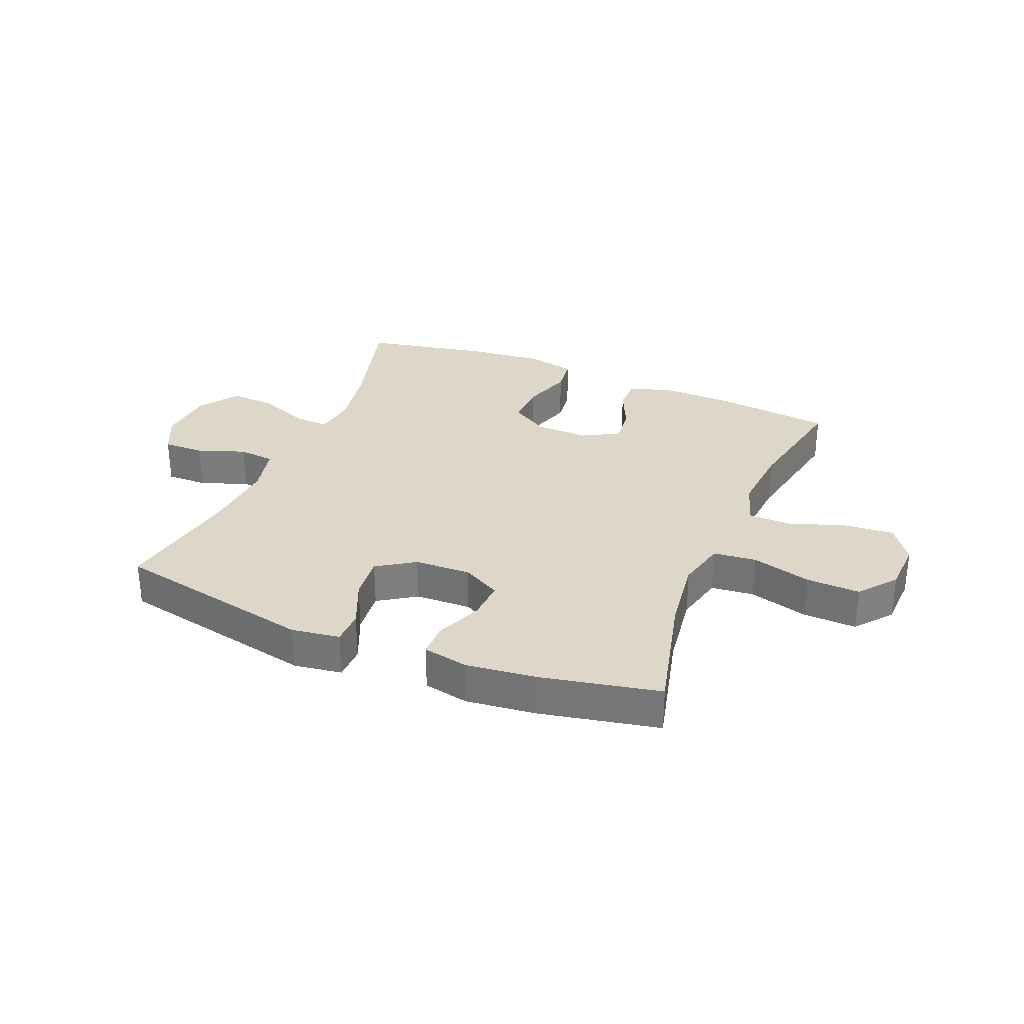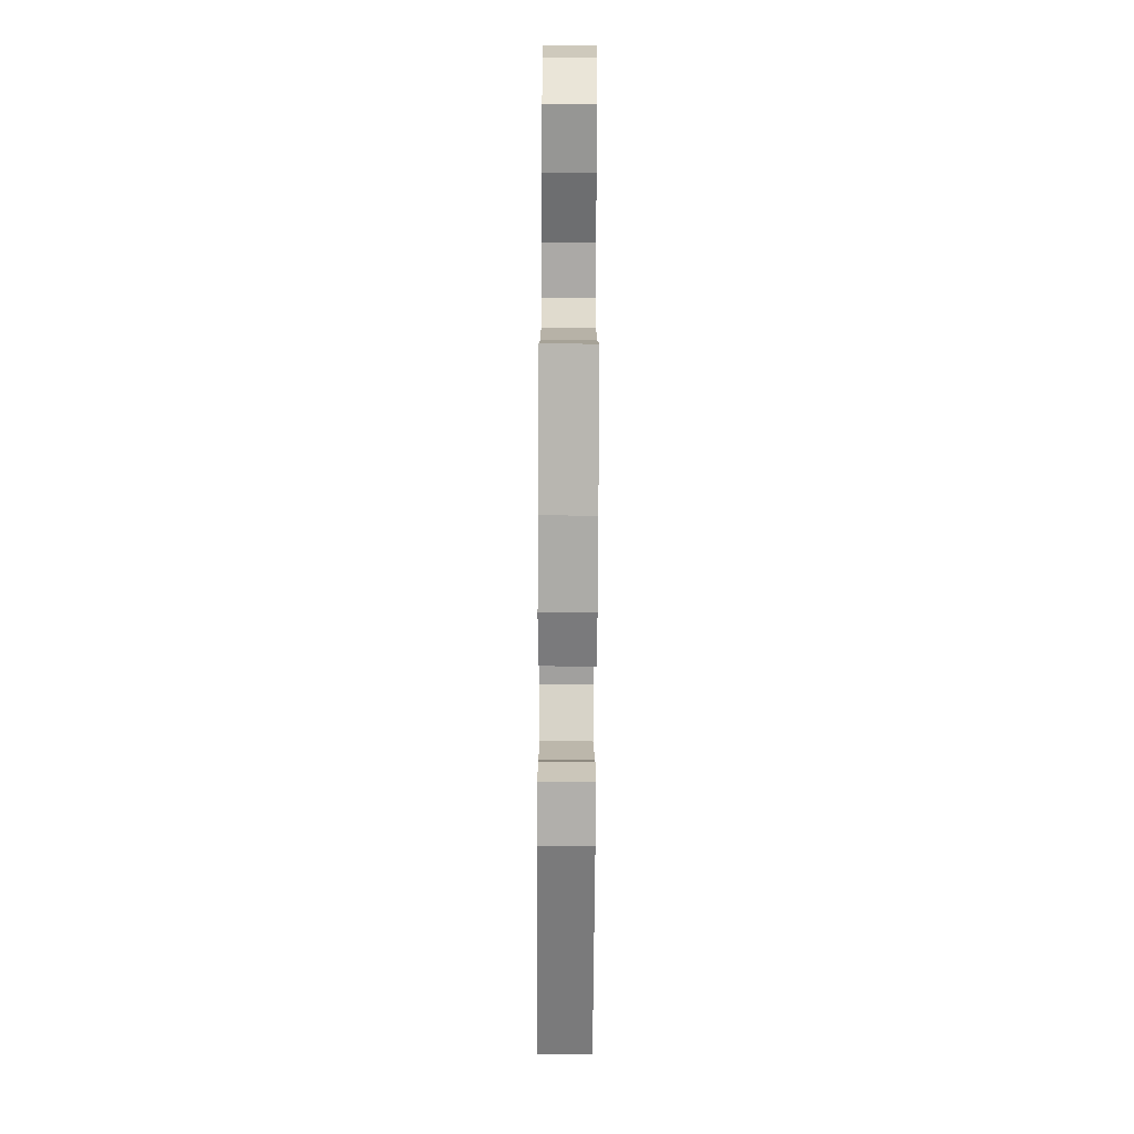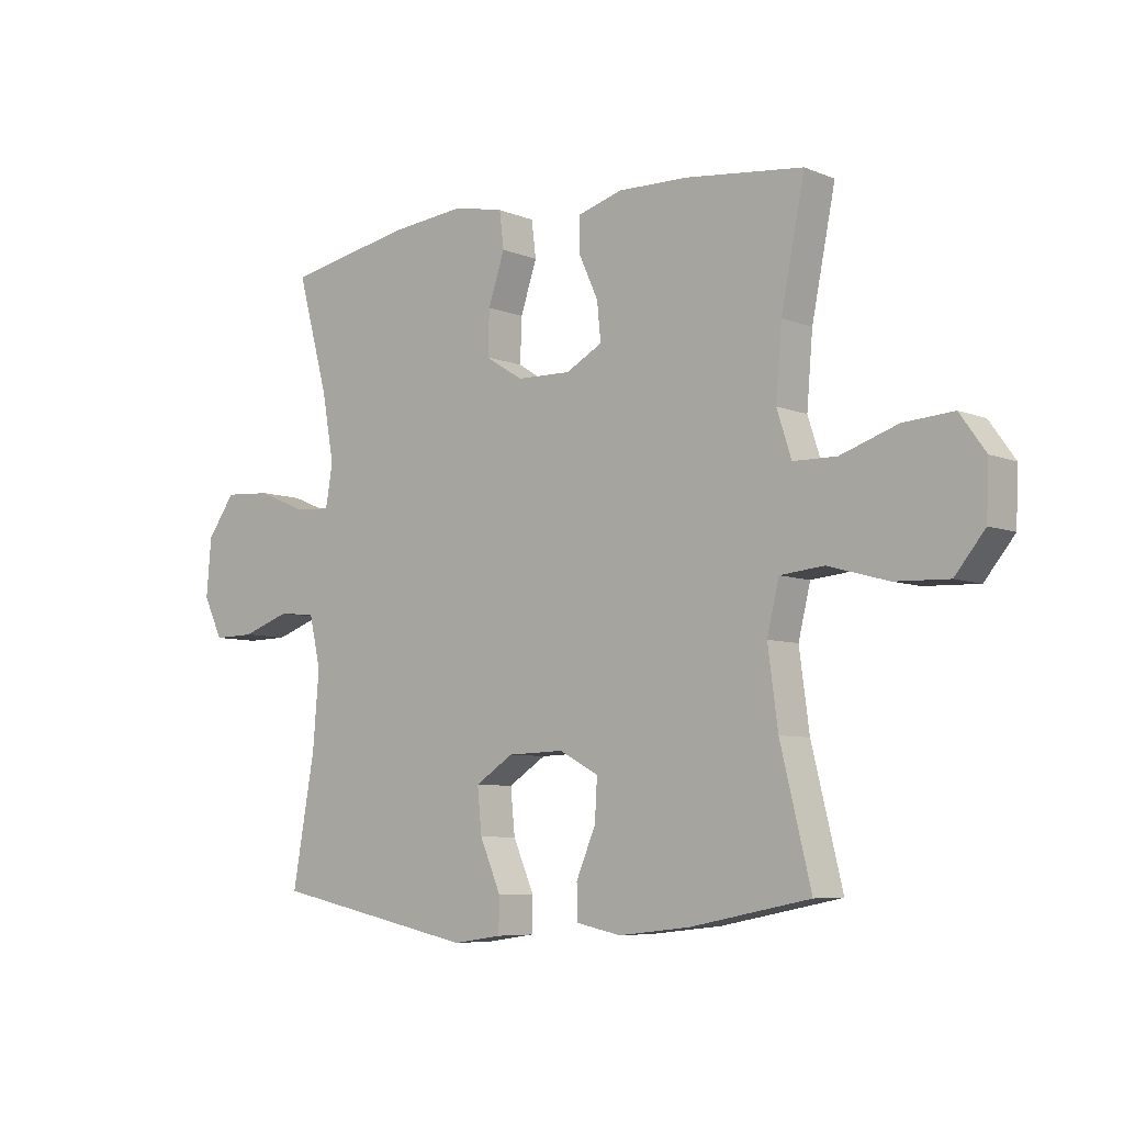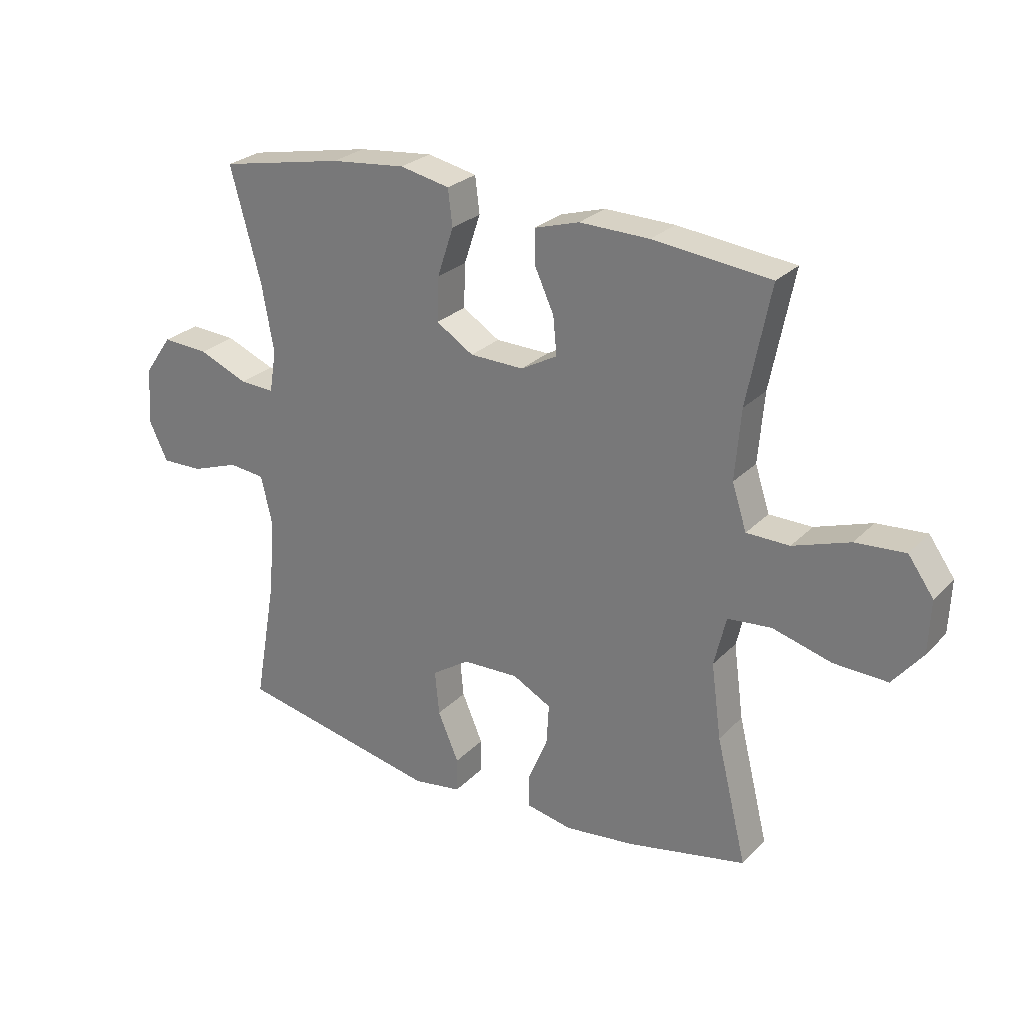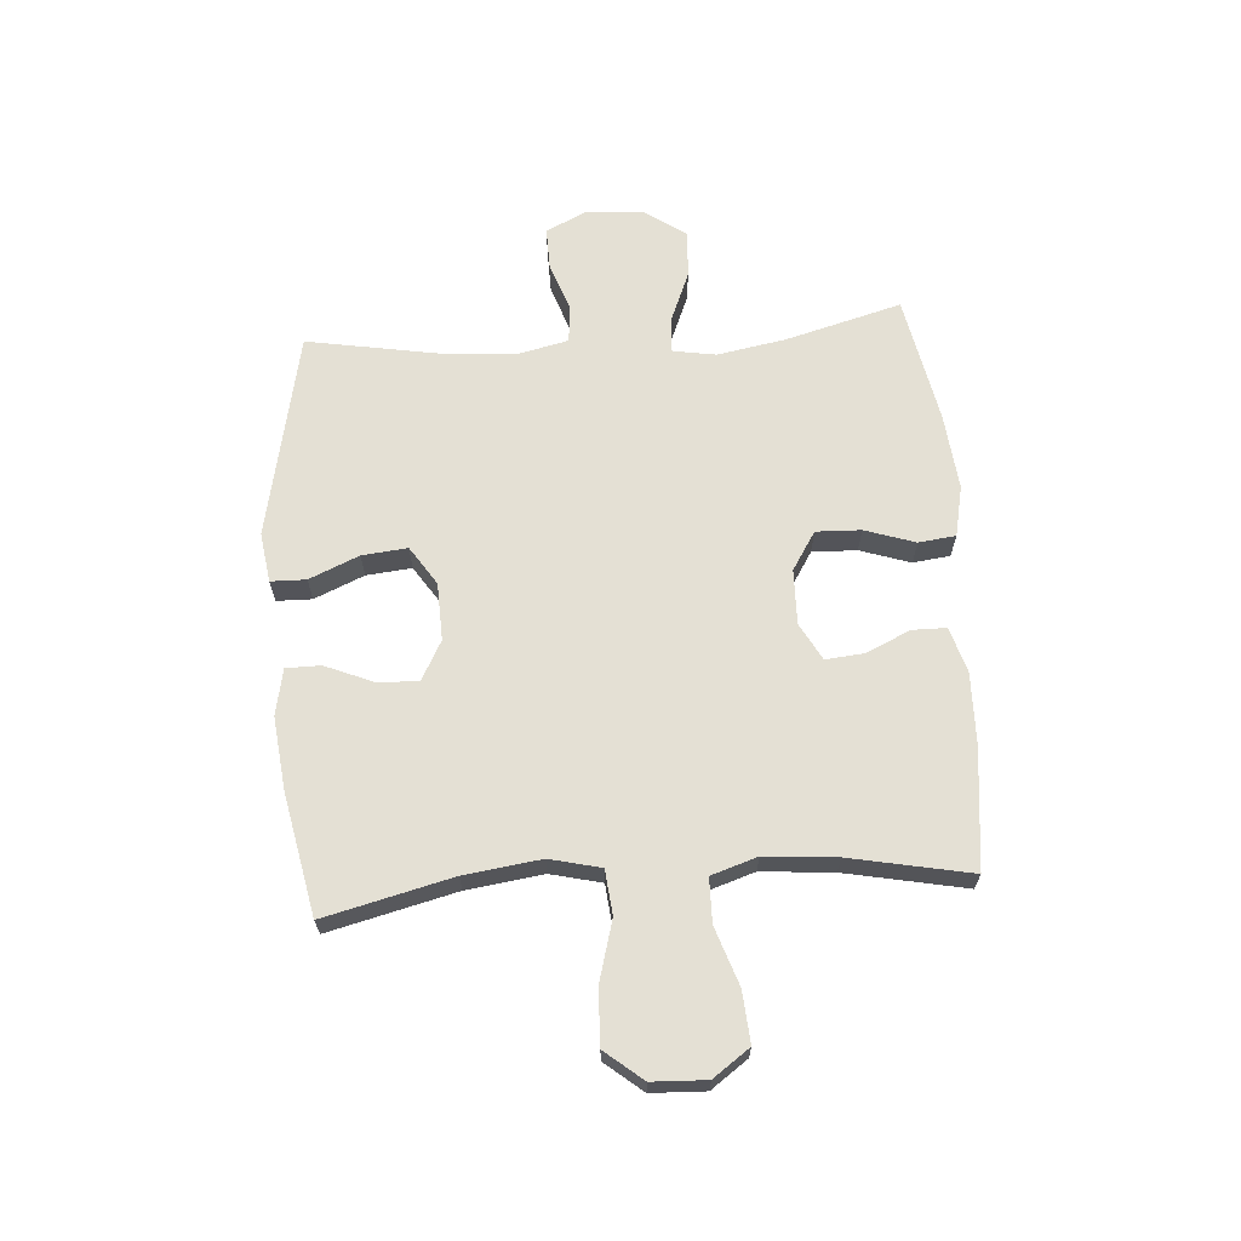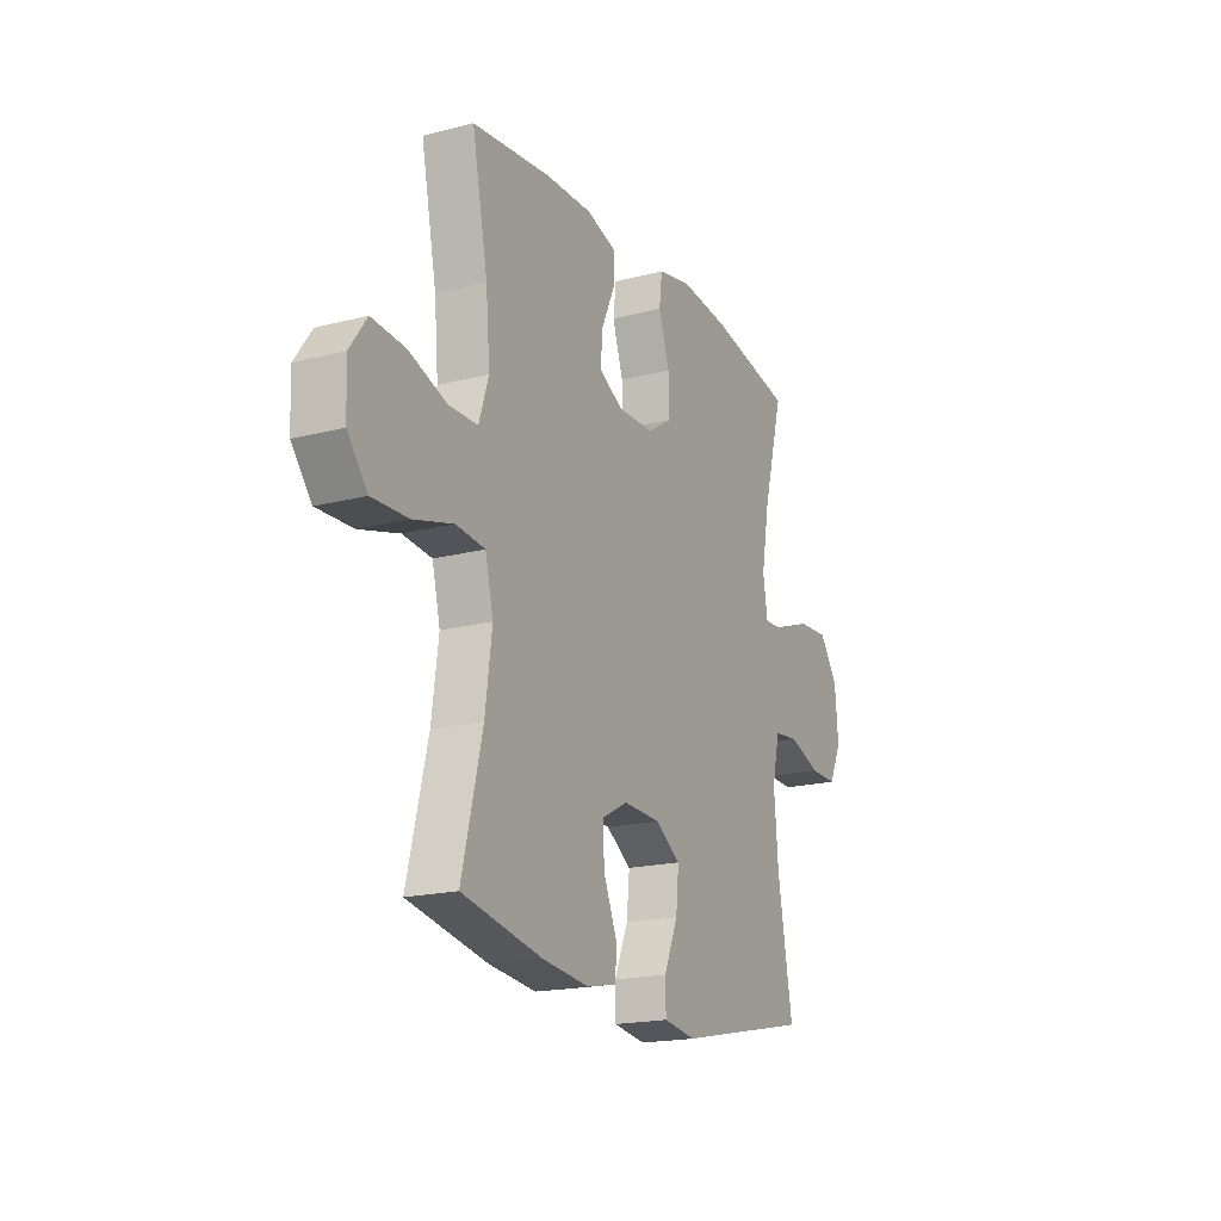
<metadata>
{"format":"obj","ext":"obj","renderer":"f3d","projection":"perspective","resolution":1024,"background":"white","views":[{"elev":30.9,"azim":-157.7,"up":"+Y"},{"elev":-69.9,"azim":-90.3,"up":"+Z"},{"elev":-6.8,"azim":-139.6,"up":"+Z"},{"elev":26.3,"azim":-146.8,"up":"+Z"},{"elev":66.0,"azim":-94.1,"up":"+Y"},{"elev":-18.7,"azim":-63.7,"up":"+Z"}]}
</metadata>
<code>
o path848
v -0.2887 0.0375 -0.5393
v -0.1648 0.0375 -0.5532
v -0.08572 0.0375 -0.5369
v -0.08527 0.0375 -0.4775
v -0.1191 0.0375 -0.3969
v -0.1235 0.0375 -0.3255
v -0.05553 0.0375 -0.2888
v 0.04293 0.0375 -0.292
v 0.109 0.0375 -0.3353
v 0.1013 0.0375 -0.4131
v 0.06482 0.0375 -0.4985
v 0.06596 0.0375 -0.5589
v 0.1507 0.0375 -0.5713
v 0.5046 0.0375 -0.4973
v 0.4658 0.0375 -0.2763
v 0.4546 0.0375 -0.1437
v 0.4745 0.0375 -0.05632
v 0.5381 0.0375 -0.04965
v 0.6221 0.0375 -0.07921
v 0.694 0.0375 -0.08057
v 0.7274 0.0375 -0.0104
v 0.7187 0.0375 0.09008
v 0.6703 0.0375 0.1585
v 0.5893 0.0375 0.1535
v 0.5027 0.0375 0.1176
v 0.4421 0.0375 0.1143
v 0.4299 0.0375 0.1877
v 0.4507 0.0375 0.3054
v 0.5046 0.0375 0.5046
v 0.2864 0.0375 0.5472
v 0.1552 0.0375 0.5606
v 0.06815 0.0375 0.5423
v 0.06039 0.0375 0.4786
v 0.08902 0.0375 0.3924
v 0.09164 0.0375 0.3155
v 0.02619 0.0375 0.2741
v -0.0681 0.0375 0.2719
v -0.1317 0.0375 0.3069
v -0.1253 0.0375 0.373
v -0.09102 0.0375 0.4484
v -0.09128 0.0375 0.5072
v -0.1693 0.0375 0.5304
v -0.2915 0.0375 0.5277
v -0.4971 0.0375 0.5046
v -0.4558 0.0375 0.2979
v -0.4455 0.0375 0.1748
v -0.4709 0.0375 0.09594
v -0.5465 0.0375 0.09492
v -0.6461 0.0375 0.1288
v -0.7333 0.0375 0.1353
v -0.7779 0.0375 0.07261
v -0.7741 0.0375 -0.02043
v -0.7219 0.0375 -0.08465
v -0.6277 0.0375 -0.08118
v -0.5234 0.0375 -0.0521
v -0.4472 0.0375 -0.05975
v -0.4261 0.0375 -0.1469
v -0.4437 0.0375 -0.2785
v -0.4971 0.0375 -0.4973
v -0.2887 -0.0375 -0.5393
v -0.1648 -0.0375 -0.5532
v -0.08572 -0.0375 -0.5369
v -0.08527 -0.0375 -0.4775
v -0.1191 -0.0375 -0.3969
v -0.1235 -0.0375 -0.3255
v -0.05553 -0.0375 -0.2888
v 0.04293 -0.0375 -0.292
v 0.109 -0.0375 -0.3353
v 0.1013 -0.0375 -0.4131
v 0.06482 -0.0375 -0.4985
v 0.06596 -0.0375 -0.5589
v 0.1507 -0.0375 -0.5713
v 0.5046 -0.0375 -0.4973
v 0.4658 -0.0375 -0.2763
v 0.4546 -0.0375 -0.1437
v 0.4745 -0.0375 -0.05632
v 0.5381 -0.0375 -0.04965
v 0.6221 -0.0375 -0.07921
v 0.694 -0.0375 -0.08057
v 0.7274 -0.0375 -0.0104
v 0.7187 -0.0375 0.09008
v 0.6703 -0.0375 0.1585
v 0.5893 -0.0375 0.1535
v 0.5027 -0.0375 0.1176
v 0.4421 -0.0375 0.1143
v 0.4299 -0.0375 0.1877
v 0.4507 -0.0375 0.3054
v 0.5046 -0.0375 0.5046
v 0.2864 -0.0375 0.5472
v 0.1552 -0.0375 0.5606
v 0.06815 -0.0375 0.5423
v 0.06039 -0.0375 0.4786
v 0.08902 -0.0375 0.3924
v 0.09164 -0.0375 0.3155
v 0.02619 -0.0375 0.2741
v -0.0681 -0.0375 0.2719
v -0.1317 -0.0375 0.3069
v -0.1253 -0.0375 0.373
v -0.09102 -0.0375 0.4484
v -0.09128 -0.0375 0.5072
v -0.1693 -0.0375 0.5304
v -0.2915 -0.0375 0.5277
v -0.4971 -0.0375 0.5046
v -0.4558 -0.0375 0.2979
v -0.4455 -0.0375 0.1748
v -0.4709 -0.0375 0.09594
v -0.5465 -0.0375 0.09492
v -0.6461 -0.0375 0.1288
v -0.7333 -0.0375 0.1353
v -0.7779 -0.0375 0.07261
v -0.7741 -0.0375 -0.02043
v -0.7219 -0.0375 -0.08465
v -0.6277 -0.0375 -0.08118
v -0.5234 -0.0375 -0.0521
v -0.4472 -0.0375 -0.05975
v -0.4261 -0.0375 -0.1469
v -0.4437 -0.0375 -0.2785
v -0.4971 -0.0375 -0.4973
v -0.7333 0.0375 0.1353
v -0.7779 0.0375 0.07261
v -0.7741 0.0375 -0.02043
v -0.7219 0.0375 -0.08465
v -0.6461 0.0375 0.1288
v -0.6277 0.0375 -0.08118
v -0.5465 0.0375 0.09492
v -0.5234 0.0375 -0.0521
v -0.4709 0.0375 0.09594
v -0.4709 0.0375 0.09594
v -0.4472 0.0375 -0.05975
v -0.4472 0.0375 -0.05975
v -0.4971 0.0375 0.5046
v -0.4971 0.0375 0.5046
v -0.4558 0.0375 0.2979
v -0.4437 0.0375 -0.2785
v -0.4971 0.0375 -0.4973
v -0.4971 0.0375 -0.4973
v -0.4455 0.0375 0.1748
v -0.4261 0.0375 -0.1469
v -0.2915 0.0375 0.5277
v -0.2887 0.0375 -0.5393
v -0.1693 0.0375 0.5304
v -0.1648 0.0375 -0.5532
v -0.09128 0.0375 0.5072
v -0.09128 0.0375 0.5072
v -0.1317 0.0375 0.3069
v -0.1317 0.0375 0.3069
v -0.1253 0.0375 0.373
v -0.1191 0.0375 -0.3969
v -0.1235 0.0375 -0.3255
v -0.1235 0.0375 -0.3255
v -0.08572 0.0375 -0.5369
v -0.08572 0.0375 -0.5369
v -0.0681 0.0375 0.2719
v -0.09102 0.0375 0.4484
v -0.05553 0.0375 -0.2888
v -0.08527 0.0375 -0.4775
v 0.02619 0.0375 0.2741
v 0.04293 0.0375 -0.292
v 0.09164 0.0375 0.3155
v 0.109 0.0375 -0.3353
v 0.109 0.0375 -0.3353
v 0.06815 0.0375 0.5423
v 0.06815 0.0375 0.5423
v 0.06039 0.0375 0.4786
v 0.08902 0.0375 0.3924
v 0.1013 0.0375 -0.4131
v 0.06482 0.0375 -0.4985
v 0.06596 0.0375 -0.5589
v 0.06596 0.0375 -0.5589
v 0.1507 0.0375 -0.5713
v 0.1552 0.0375 0.5606
v 0.2864 0.0375 0.5472
v 0.5046 0.0375 0.5046
v 0.5046 0.0375 0.5046
v 0.4507 0.0375 0.3054
v 0.4299 0.0375 0.1877
v 0.4421 0.0375 0.1143
v 0.4421 0.0375 0.1143
v 0.5027 0.0375 0.1176
v 0.4546 0.0375 -0.1437
v 0.4745 0.0375 -0.05632
v 0.4745 0.0375 -0.05632
v 0.4658 0.0375 -0.2763
v 0.5381 0.0375 -0.04965
v 0.5046 0.0375 -0.4973
v 0.5046 0.0375 -0.4973
v 0.5893 0.0375 0.1535
v 0.6221 0.0375 -0.07921
v 0.6703 0.0375 0.1585
v 0.694 0.0375 -0.08057
v 0.694 0.0375 -0.08057
v 0.7187 0.0375 0.09008
v 0.7274 0.0375 -0.0104
v -0.7333 -0.0375 0.1353
v -0.7779 -0.0375 0.07261
v -0.7741 -0.0375 -0.02043
v -0.7219 -0.0375 -0.08465
v -0.6461 -0.0375 0.1288
v -0.6277 -0.0375 -0.08118
v -0.5465 -0.0375 0.09492
v -0.5234 -0.0375 -0.0521
v -0.4709 -0.0375 0.09594
v -0.4709 -0.0375 0.09594
v -0.4472 -0.0375 -0.05975
v -0.4472 -0.0375 -0.05975
v -0.4971 -0.0375 0.5046
v -0.4971 -0.0375 0.5046
v -0.4558 -0.0375 0.2979
v -0.4437 -0.0375 -0.2785
v -0.4971 -0.0375 -0.4973
v -0.4971 -0.0375 -0.4973
v -0.4455 -0.0375 0.1748
v -0.4261 -0.0375 -0.1469
v -0.2915 -0.0375 0.5277
v -0.2887 -0.0375 -0.5393
v -0.1693 -0.0375 0.5304
v -0.1648 -0.0375 -0.5532
v -0.09128 -0.0375 0.5072
v -0.09128 -0.0375 0.5072
v -0.1317 -0.0375 0.3069
v -0.1317 -0.0375 0.3069
v -0.1253 -0.0375 0.373
v -0.1191 -0.0375 -0.3969
v -0.1235 -0.0375 -0.3255
v -0.1235 -0.0375 -0.3255
v -0.08572 -0.0375 -0.5369
v -0.08572 -0.0375 -0.5369
v -0.0681 -0.0375 0.2719
v -0.09102 -0.0375 0.4484
v -0.05553 -0.0375 -0.2888
v -0.08527 -0.0375 -0.4775
v 0.02619 -0.0375 0.2741
v 0.04293 -0.0375 -0.292
v 0.09164 -0.0375 0.3155
v 0.109 -0.0375 -0.3353
v 0.109 -0.0375 -0.3353
v 0.06815 -0.0375 0.5423
v 0.06815 -0.0375 0.5423
v 0.06039 -0.0375 0.4786
v 0.08902 -0.0375 0.3924
v 0.1013 -0.0375 -0.4131
v 0.06482 -0.0375 -0.4985
v 0.06596 -0.0375 -0.5589
v 0.06596 -0.0375 -0.5589
v 0.1507 -0.0375 -0.5713
v 0.1552 -0.0375 0.5606
v 0.2864 -0.0375 0.5472
v 0.5046 -0.0375 0.5046
v 0.5046 -0.0375 0.5046
v 0.4507 -0.0375 0.3054
v 0.4299 -0.0375 0.1877
v 0.4421 -0.0375 0.1143
v 0.4421 -0.0375 0.1143
v 0.5027 -0.0375 0.1176
v 0.4546 -0.0375 -0.1437
v 0.4745 -0.0375 -0.05632
v 0.4745 -0.0375 -0.05632
v 0.4658 -0.0375 -0.2763
v 0.5381 -0.0375 -0.04965
v 0.5046 -0.0375 -0.4973
v 0.5046 -0.0375 -0.4973
v 0.5893 -0.0375 0.1535
v 0.6221 -0.0375 -0.07921
v 0.6703 -0.0375 0.1585
v 0.694 -0.0375 -0.08057
v 0.694 -0.0375 -0.08057
v 0.7187 -0.0375 0.09008
v 0.7274 -0.0375 -0.0104
f 223 217 231
f 258 241 260
f 208 214 206
f 202 200 201
f 262 259 267
f 220 222 208
f 240 246 239
f 265 268 263
f 239 246 237
f 214 222 216
f 226 231 217
f 215 209 210
f 247 250 248
f 201 200 199
f 204 228 202
f 215 224 209
f 255 235 258
f 263 267 259
f 209 224 213
f 216 222 229
f 198 195 196
f 245 260 241
f 242 245 241
f 268 267 263
f 204 230 228
f 233 252 232
f 254 259 262
f 246 240 247
f 224 215 223
f 208 222 214
f 212 220 208
f 247 240 250
f 262 267 264
f 198 199 200
f 243 245 242
f 224 230 213
f 228 220 212
f 195 198 194
f 217 223 215
f 233 255 256
f 252 251 234
f 228 212 202
f 241 258 235
f 256 252 233
f 232 252 234
f 234 250 240
f 199 198 196
f 199 196 197
f 213 230 204
f 233 232 230
f 256 254 252
f 259 254 256
f 235 255 233
f 216 229 218
f 204 202 201
f 250 234 251
f 230 232 228
f 50 51 110 109
f 51 52 111 110
f 52 53 112 111
f 49 50 109 108
f 53 54 113 112
f 48 49 108 107
f 54 55 114 113
f 128 48 107 203
f 55 130 205 114
f 132 45 104 207
f 58 136 211 117
f 46 47 106 105
f 45 46 105 104
f 56 57 116 115
f 57 58 117 116
f 43 44 103 102
f 59 1 60 118
f 42 43 102 101
f 1 2 61 60
f 144 42 101 219
f 146 39 98 221
f 5 150 225 64
f 2 152 227 61
f 37 38 97 96
f 40 41 100 99
f 39 40 99 98
f 6 7 66 65
f 4 5 64 63
f 3 4 63 62
f 36 37 96 95
f 7 8 67 66
f 35 36 95 94
f 8 161 236 67
f 163 33 92 238
f 33 34 93 92
f 10 11 70 69
f 11 169 244 70
f 12 13 72 71
f 31 32 91 90
f 34 35 94 93
f 9 10 69 68
f 30 31 90 89
f 174 30 89 249
f 28 29 88 87
f 27 28 87 86
f 178 27 86 253
f 25 26 85 84
f 16 182 257 75
f 15 16 75 74
f 17 18 77 76
f 186 15 74 261
f 13 14 73 72
f 24 25 84 83
f 18 19 78 77
f 23 24 83 82
f 19 191 266 78
f 22 23 82 81
f 21 22 81 80
f 20 21 80 79
f 148 156 142
f 183 185 166
f 133 131 139
f 127 126 125
f 187 192 184
f 145 133 147
f 165 164 171
f 190 188 193
f 164 162 171
f 139 141 147
f 151 142 156
f 140 135 134
f 172 173 175
f 126 124 125
f 129 127 153
f 140 134 149
f 180 183 160
f 188 184 192
f 134 138 149
f 141 154 147
f 123 121 120
f 170 166 185
f 167 166 170
f 193 188 192
f 129 153 155
f 158 157 177
f 179 187 184
f 171 172 165
f 149 148 140
f 133 139 147
f 137 133 145
f 172 175 165
f 187 189 192
f 123 125 124
f 168 167 170
f 149 138 155
f 153 137 145
f 120 119 123
f 142 140 148
f 158 181 180
f 177 159 176
f 153 127 137
f 166 160 183
f 181 158 177
f 157 159 177
f 159 165 175
f 124 121 123
f 124 122 121
f 138 129 155
f 158 155 157
f 181 177 179
f 184 181 179
f 160 158 180
f 141 143 154
f 129 126 127
f 175 176 159
f 155 153 157

</code>
